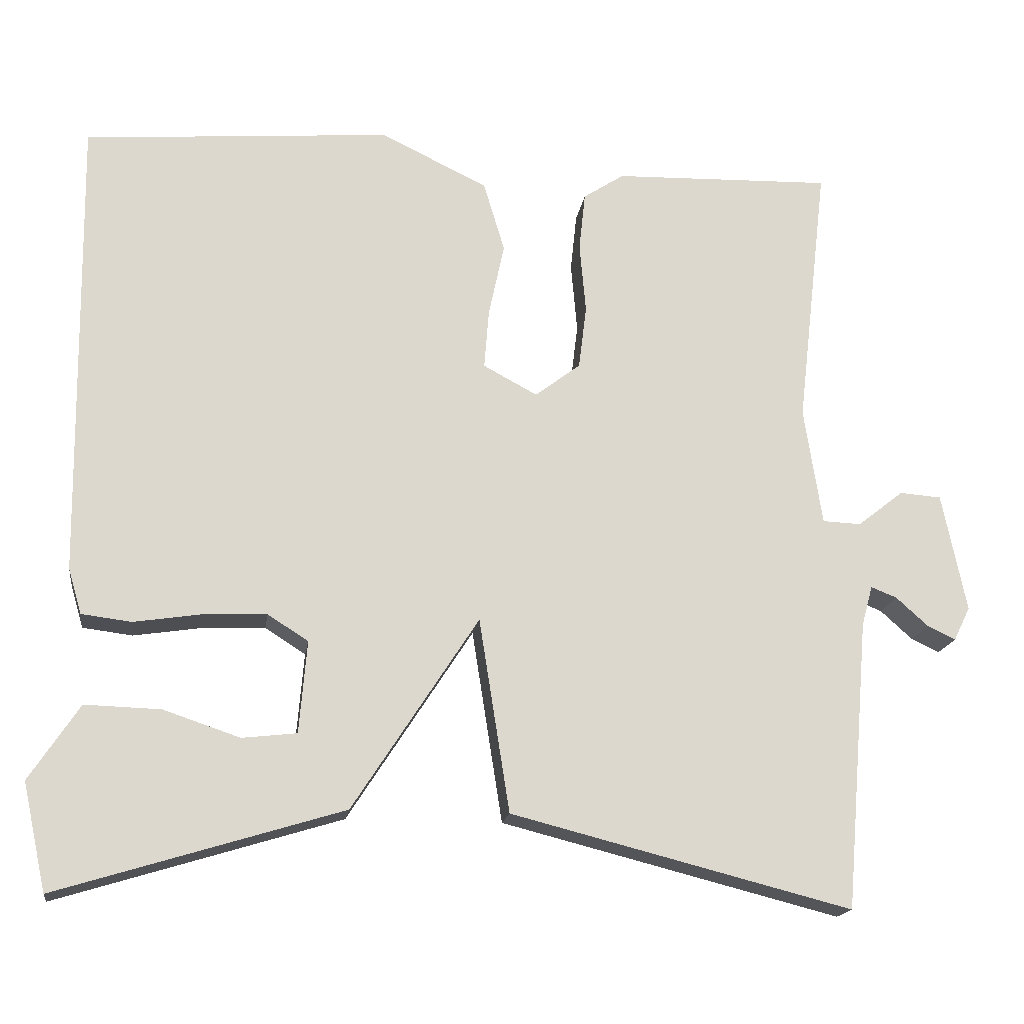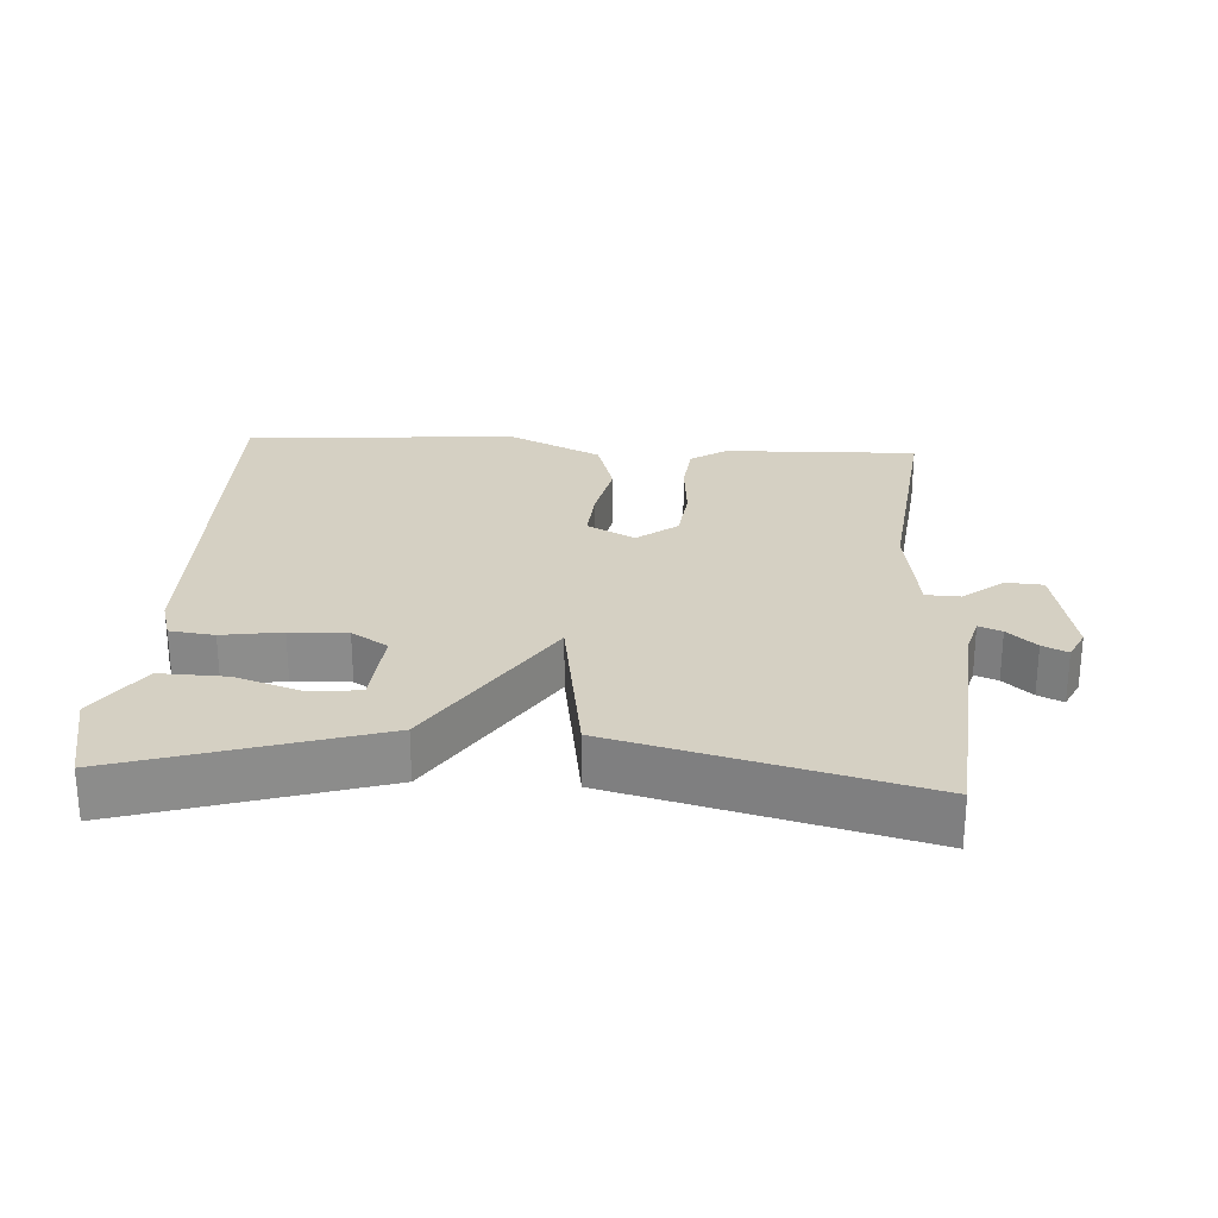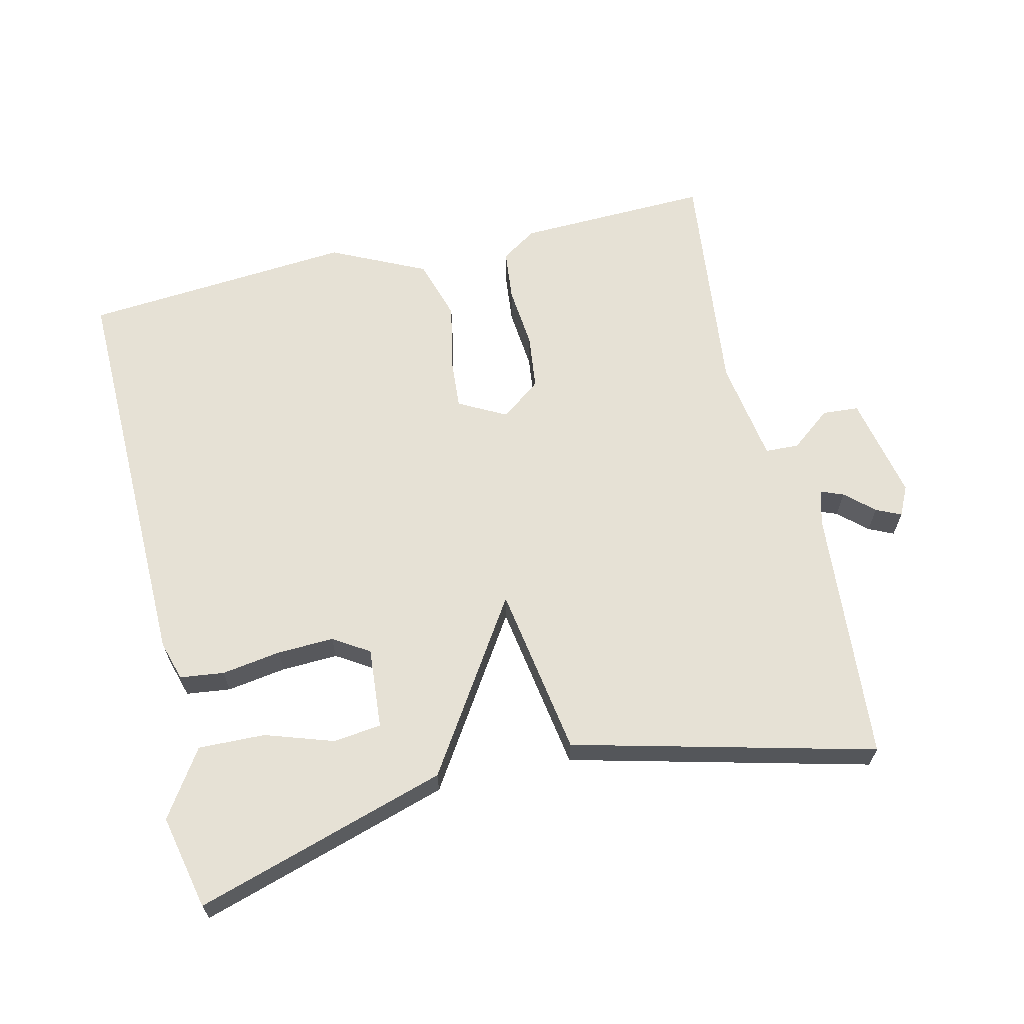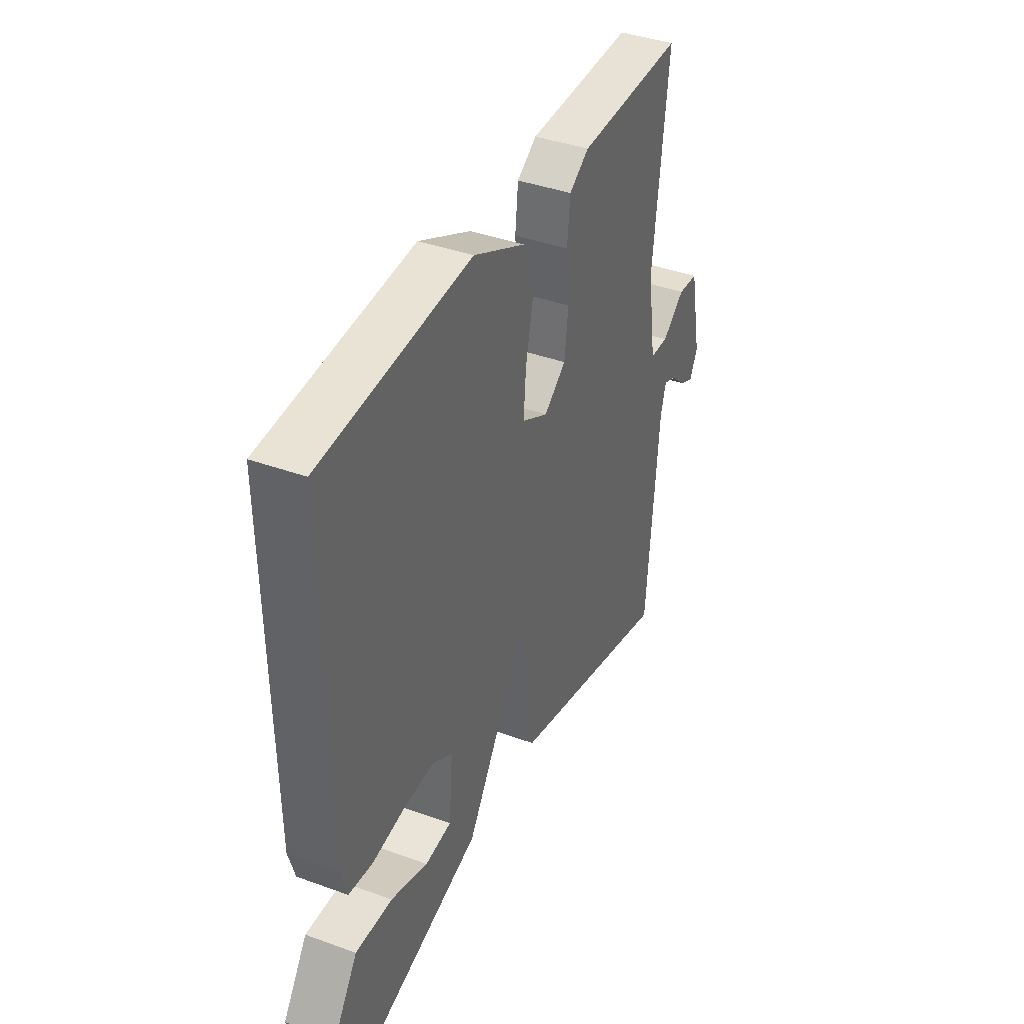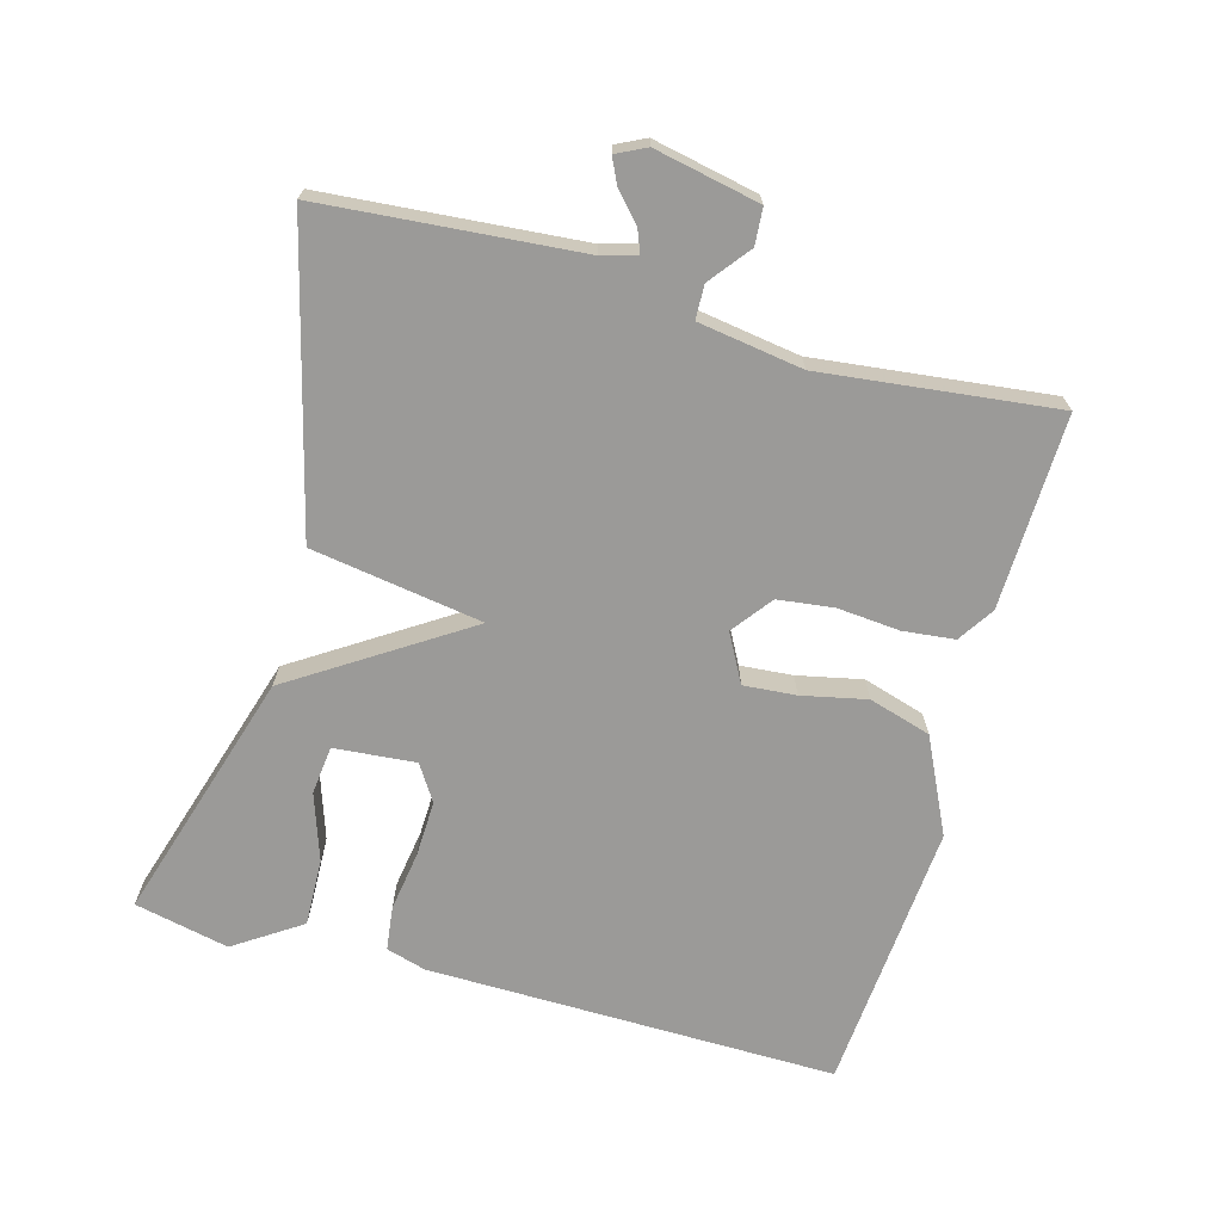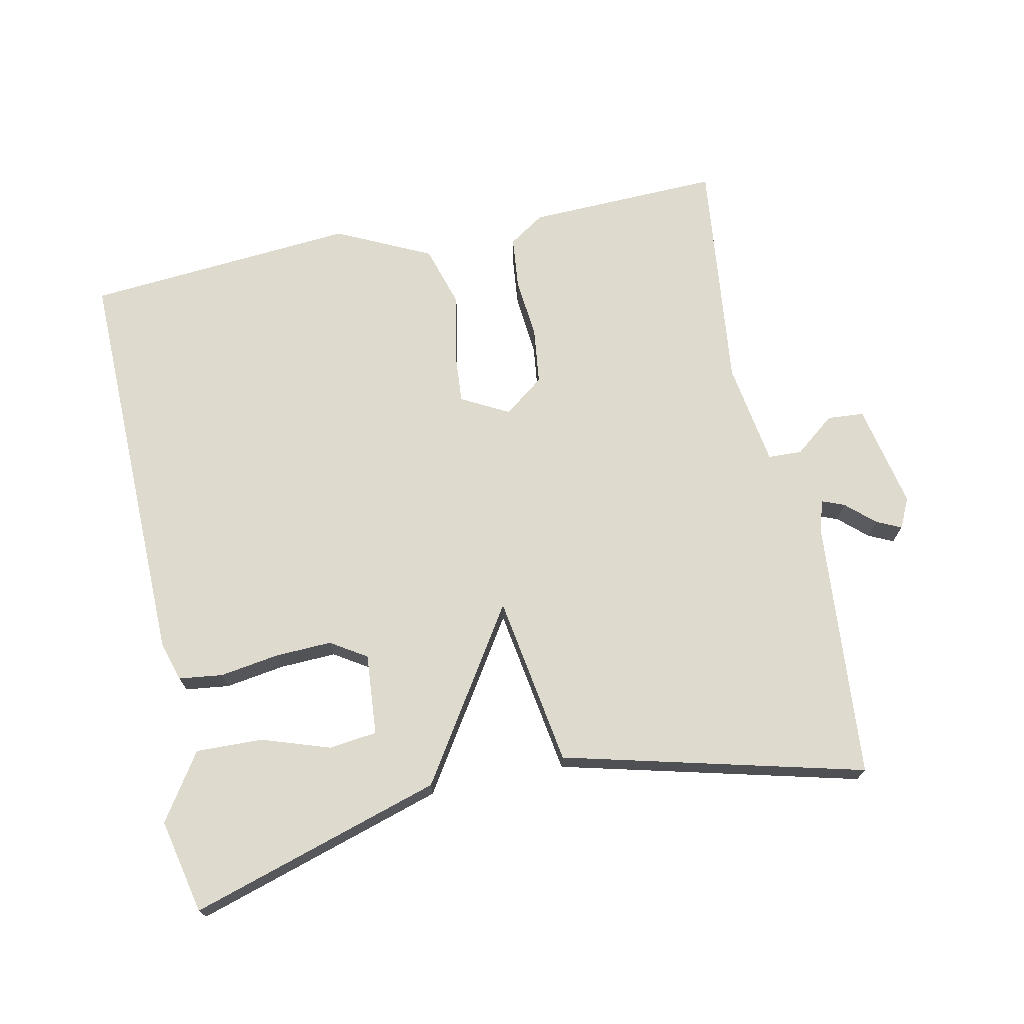
<metadata>
{"format":"obj","ext":"obj","renderer":"f3d","projection":"perspective","resolution":1024,"background":"white","views":[{"elev":-17.2,"azim":171.9,"up":"+Z"},{"elev":26.0,"azim":-176.6,"up":"+Y"},{"elev":64.4,"azim":166.6,"up":"+Y"},{"elev":39.3,"azim":114.4,"up":"+Z"},{"elev":-69.4,"azim":-105.5,"up":"+Y"},{"elev":71.3,"azim":168.1,"up":"+Y"}]}
</metadata>
<code>
v -0.5 0.07 -0.5
v -0.531 0.07 -0.129
v -0.545 0.07 -0.078
v -0.578 0.07 -0.091
v -0.619 0.07 -0.128
v -0.655 0.07 -0.145
v -0.676 0.07 -0.102
v -0.645 0.07 0.05
v -0.592 0.07 0.054
v -0.533 0.07 0.008
v -0.484 0.07 0.01
v -0.461 0.07 0.161
v -0.5 0.07 0.5
v -0.22 0.07 0.492
v -0.168 0.07 0.458
v -0.16 0.07 0.383
v -0.168 0.07 0.293
v -0.158 0.07 0.212
v -0.1 0.07 0.168
v -0.031 0.07 0.205
v -0.037 0.07 0.281
v -0.057 0.07 0.375
v -0.03 0.07 0.465
v 0.107 0.07 0.531
v 0.5 0.07 0.5
v 0.492 0.07 -0.094
v 0.475 0.07 -0.152
v 0.411 0.07 -0.16
v 0.325 0.07 -0.147
v 0.243 0.07 -0.144
v 0.191 0.07 -0.177
v 0.201 0.07 -0.295
v 0.271 0.07 -0.303
v 0.369 0.07 -0.27
v 0.466 0.07 -0.267
v 0.53 0.07 -0.363
v 0.5 0.07 -0.5
v 0.135 0.07 -0.389
v -0.026 0.07 -0.141
v -0.065 0.07 -0.389
v -0.5 0 -0.5
v -0.531 0 -0.129
v -0.545 0 -0.078
v -0.578 0 -0.091
v -0.619 0 -0.128
v -0.655 0 -0.145
v -0.676 0 -0.102
v -0.645 0 0.05
v -0.592 0 0.054
v -0.533 0 0.008
v -0.484 0 0.01
v -0.461 0 0.161
v -0.5 0 0.5
v -0.22 0 0.492
v -0.168 0 0.458
v -0.16 0 0.383
v -0.168 0 0.293
v -0.158 0 0.212
v -0.1 0 0.168
v -0.031 0 0.205
v -0.037 0 0.281
v -0.057 0 0.375
v -0.03 0 0.465
v 0.107 0 0.531
v 0.5 0 0.5
v 0.492 0 -0.094
v 0.475 0 -0.152
v 0.411 0 -0.16
v 0.325 0 -0.147
v 0.243 0 -0.144
v 0.191 0 -0.177
v 0.201 0 -0.295
v 0.271 0 -0.303
v 0.369 0 -0.27
v 0.466 0 -0.267
v 0.53 0 -0.363
v 0.5 0 -0.5
v 0.135 0 -0.389
v -0.026 0 -0.141
v -0.065 0 -0.389
f 39 40 1 2
f 37 38 39
f 35 36 37
f 34 35 37
f 33 34 37
f 32 33 37
f 32 37 39
f 31 32 39
f 30 31 39
f 27 28 29
f 26 27 29
f 25 26 29
f 24 25 29
f 23 24 29
f 22 23 29
f 21 22 29
f 20 21 29 30
f 39 2 3
f 30 39 3
f 20 30 3
f 19 20 3
f 15 16 17
f 14 15 17
f 13 14 17
f 12 13 17
f 11 12 17 18
f 8 9 10
f 7 8 10
f 6 7 10
f 5 6 10
f 4 5 10
f 4 10 11
f 11 18 19
f 4 11 19
f 3 4 19
f 42 41 80 79
f 79 78 77
f 77 76 75
f 77 75 74
f 77 74 73
f 77 73 72
f 79 77 72
f 79 72 71
f 79 71 70
f 69 68 67
f 69 67 66
f 69 66 65
f 69 65 64
f 69 64 63
f 69 63 62
f 69 62 61
f 70 69 61 60
f 43 42 79
f 43 79 70
f 43 70 60
f 43 60 59
f 57 56 55
f 57 55 54
f 57 54 53
f 57 53 52
f 58 57 52 51
f 50 49 48
f 50 48 47
f 50 47 46
f 50 46 45
f 50 45 44
f 51 50 44
f 59 58 51
f 59 51 44
f 59 44 43
f 1 41 42 2
f 2 42 43 3
f 3 43 44 4
f 4 44 45 5
f 5 45 46 6
f 6 46 47 7
f 7 47 48 8
f 8 48 49 9
f 9 49 50 10
f 10 50 51 11
f 11 51 52 12
f 12 52 53 13
f 13 53 54 14
f 14 54 55 15
f 15 55 56 16
f 16 56 57 17
f 17 57 58 18
f 18 58 59 19
f 19 59 60 20
f 20 60 61 21
f 21 61 62 22
f 22 62 63 23
f 23 63 64 24
f 24 64 65 25
f 25 65 66 26
f 26 66 67 27
f 27 67 68 28
f 28 68 69 29
f 29 69 70 30
f 30 70 71 31
f 31 71 72 32
f 32 72 73 33
f 33 73 74 34
f 34 74 75 35
f 35 75 76 36
f 36 76 77 37
f 37 77 78 38
f 38 78 79 39
f 39 79 80 40
f 40 80 41 1

</code>
